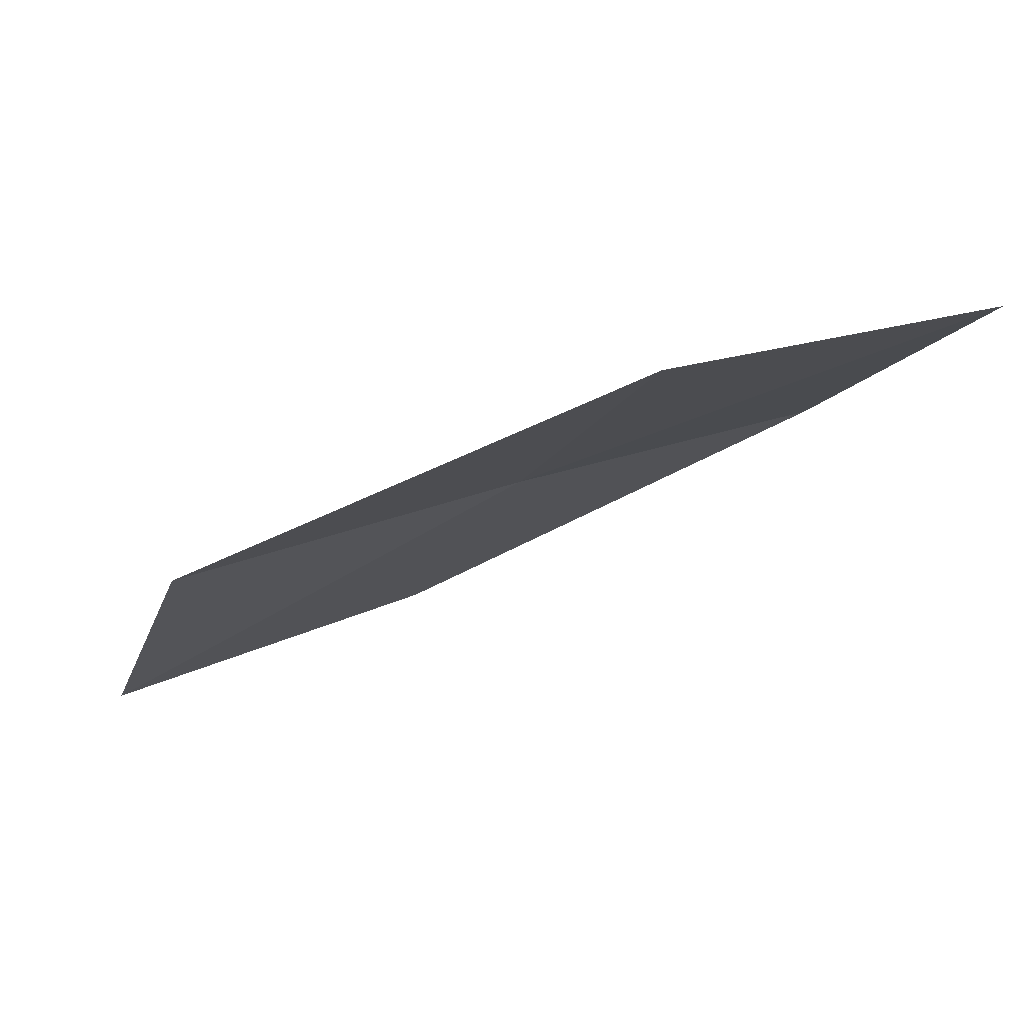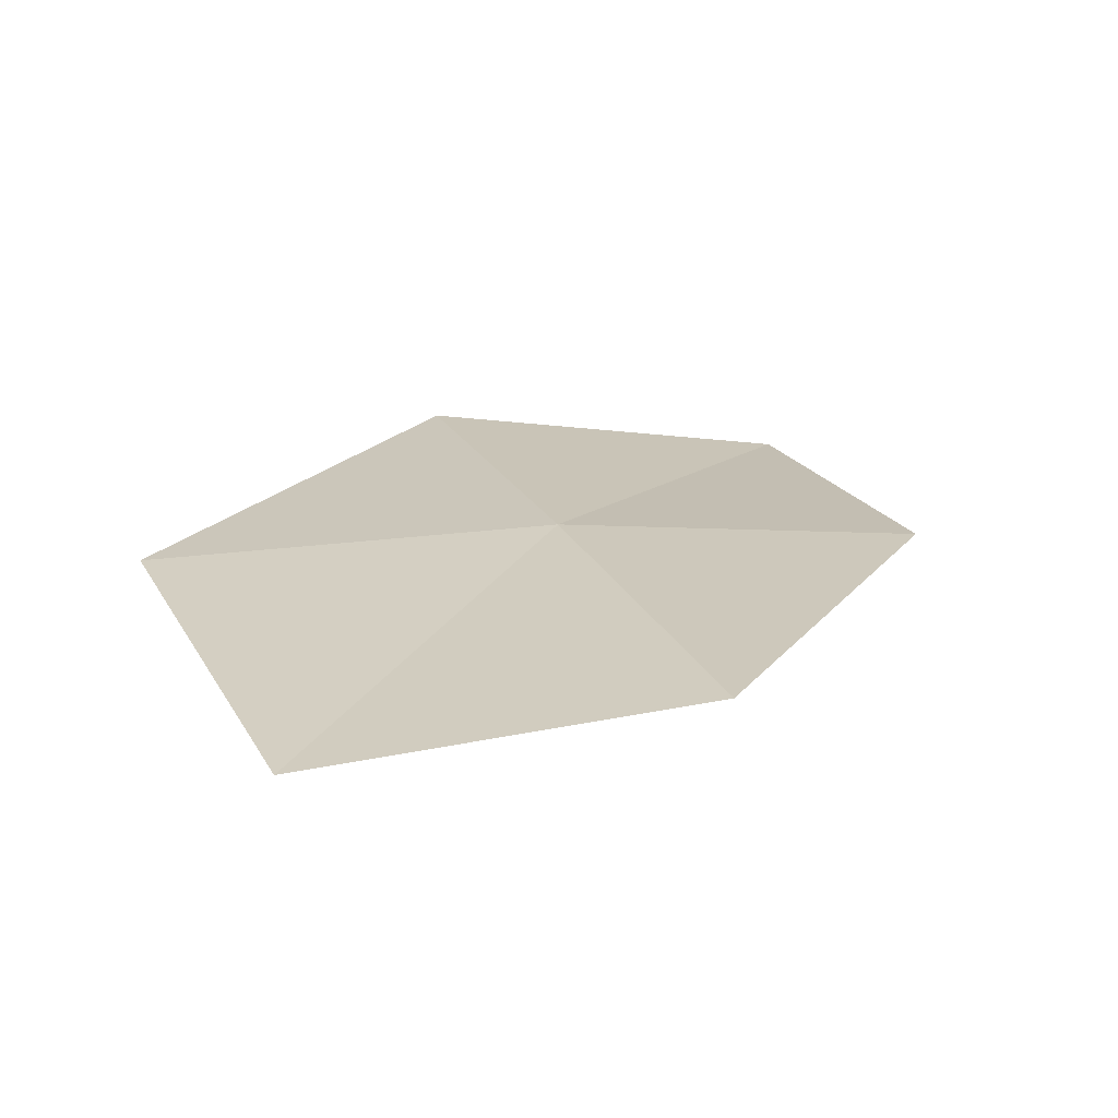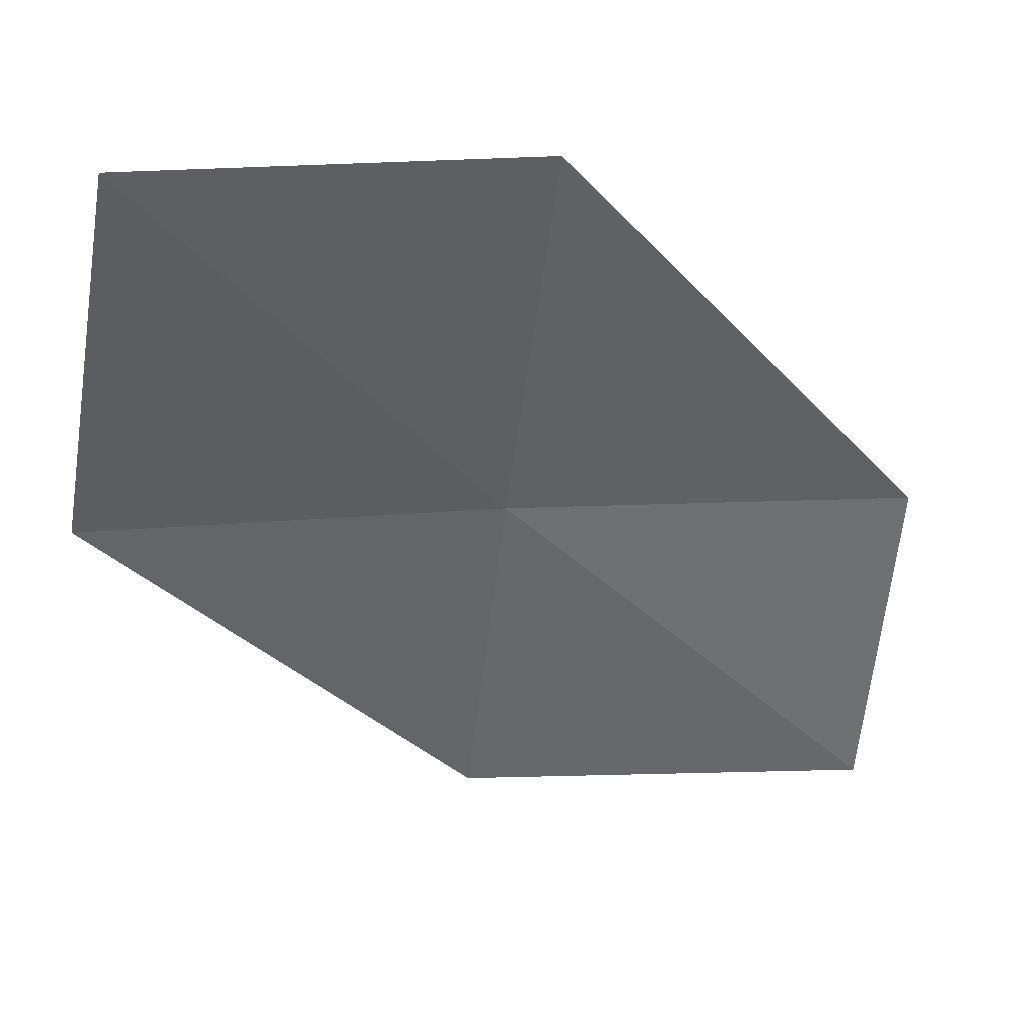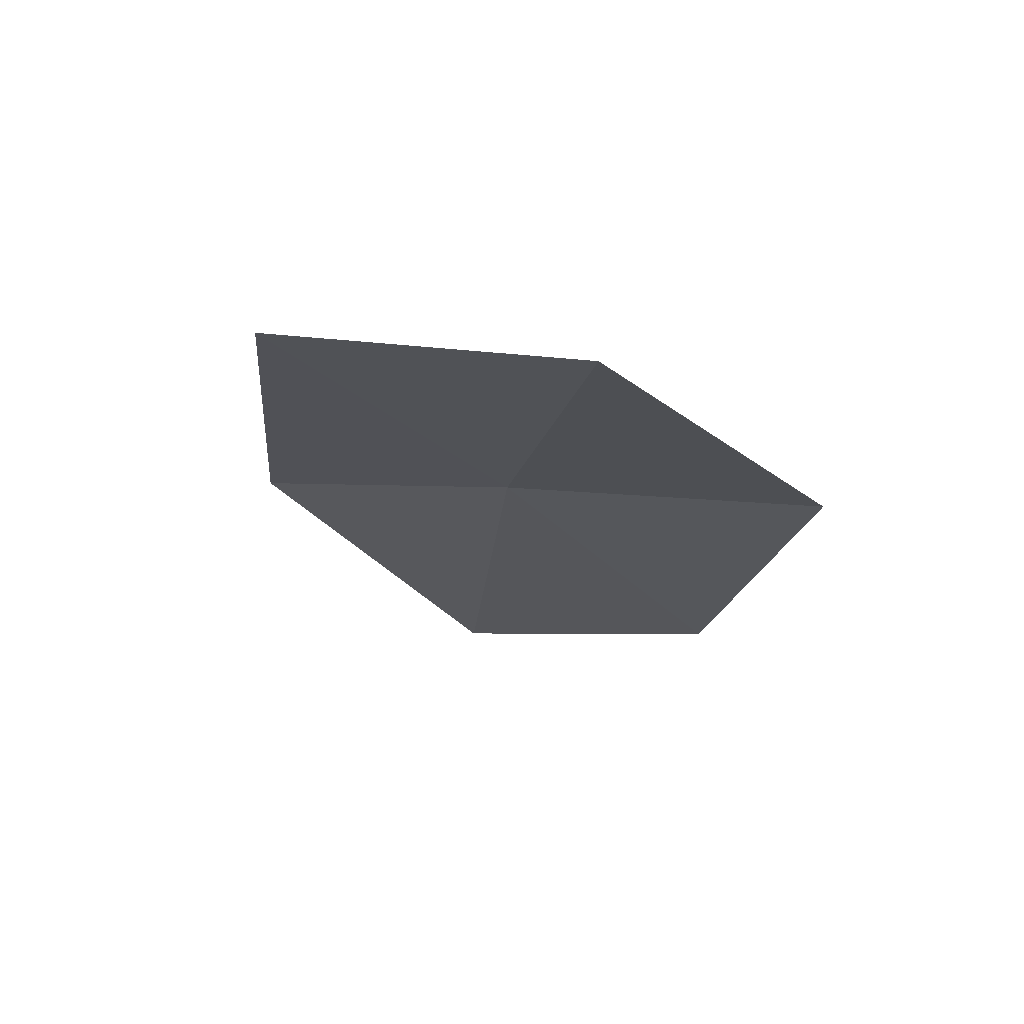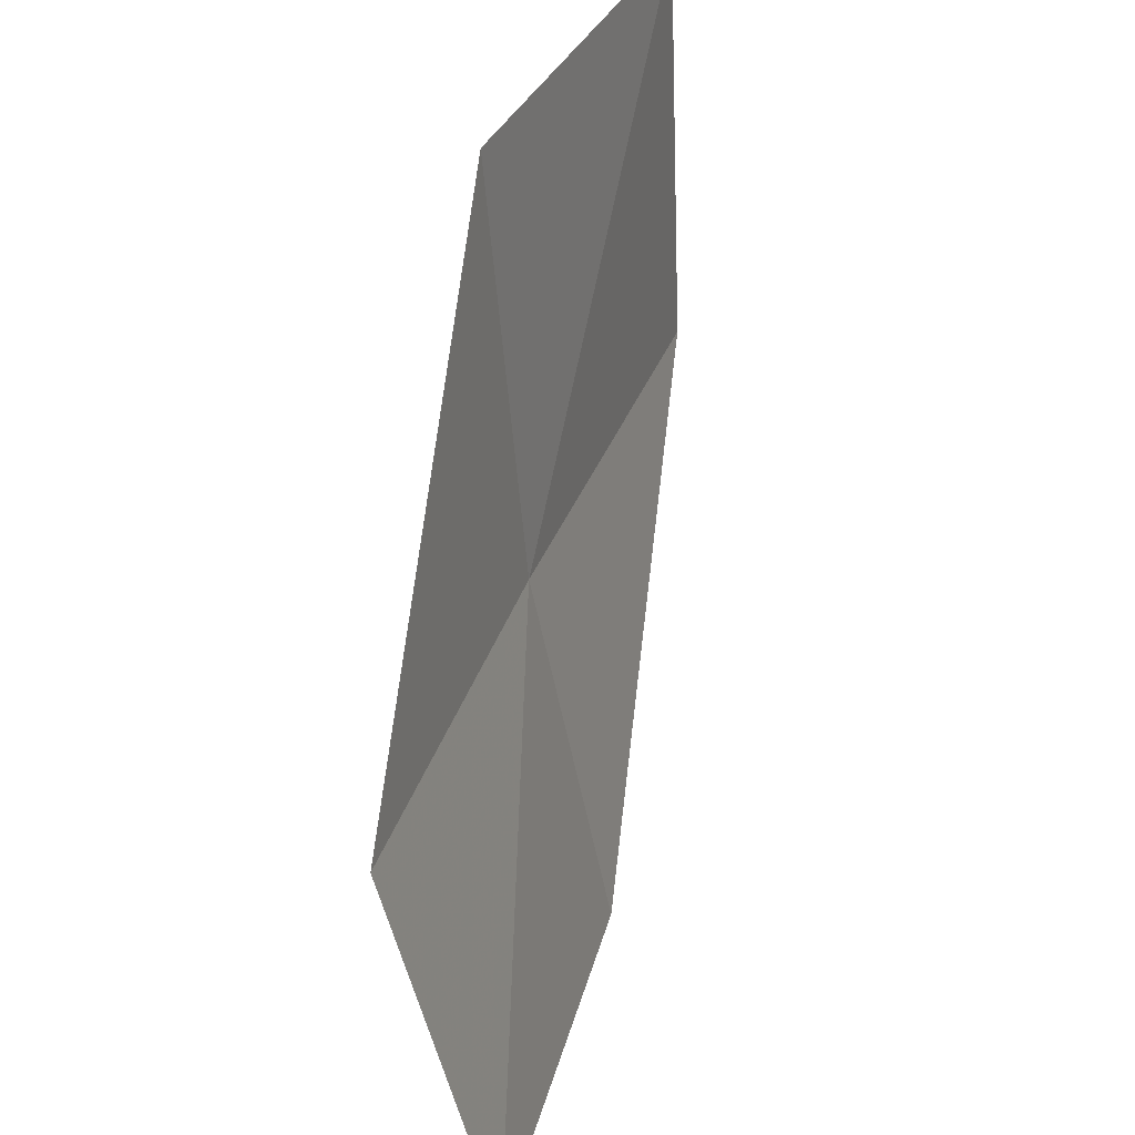
<metadata>
{"format":"obj","ext":"obj","renderer":"f3d","projection":"perspective","resolution":1024,"background":"white","views":[{"elev":-15.9,"azim":74.5,"up":"+Y"},{"elev":2.1,"azim":-20.9,"up":"+Y"},{"elev":19.4,"azim":-13.1,"up":"+Z"},{"elev":-28.9,"azim":-53.1,"up":"+Y"},{"elev":-50.0,"azim":-81.4,"up":"+Z"}]}
</metadata>
<code>
v -2.178 17.4 6.106
v -0.4258 17.34 6.035
v -0.4381 17.76 4.556
v -2.242 17.89 4.651
v -2.102 16.81 7.674
v -3.946 17.27 6.188
v -3.793 16.62 7.723
f 1 3 2
f 1 4 3
f 1 2 5
f 1 6 4
f 1 5 7
f 1 7 6

</code>
